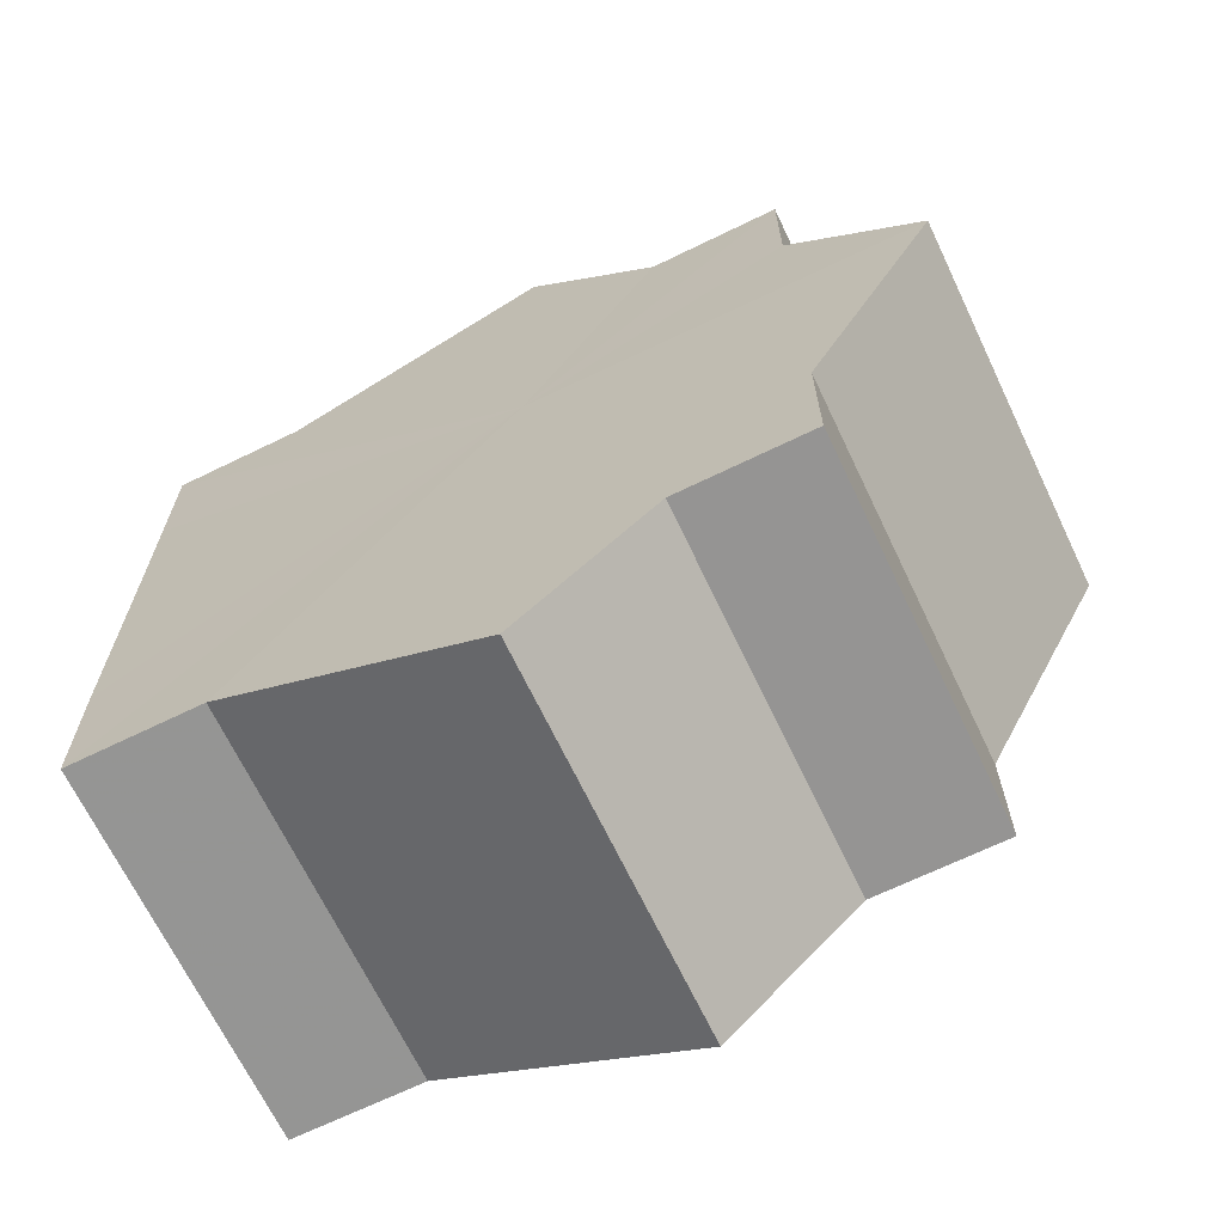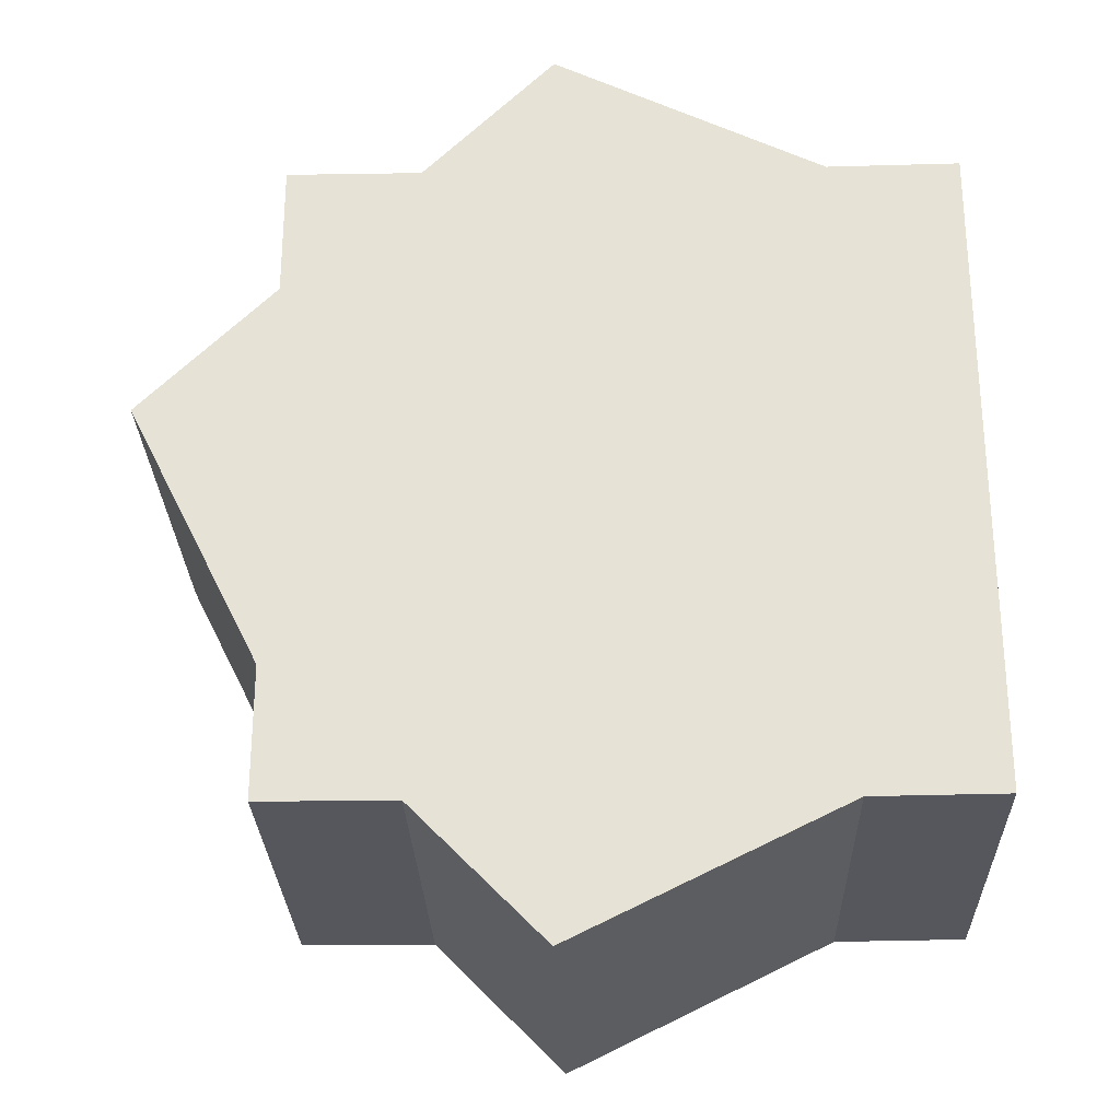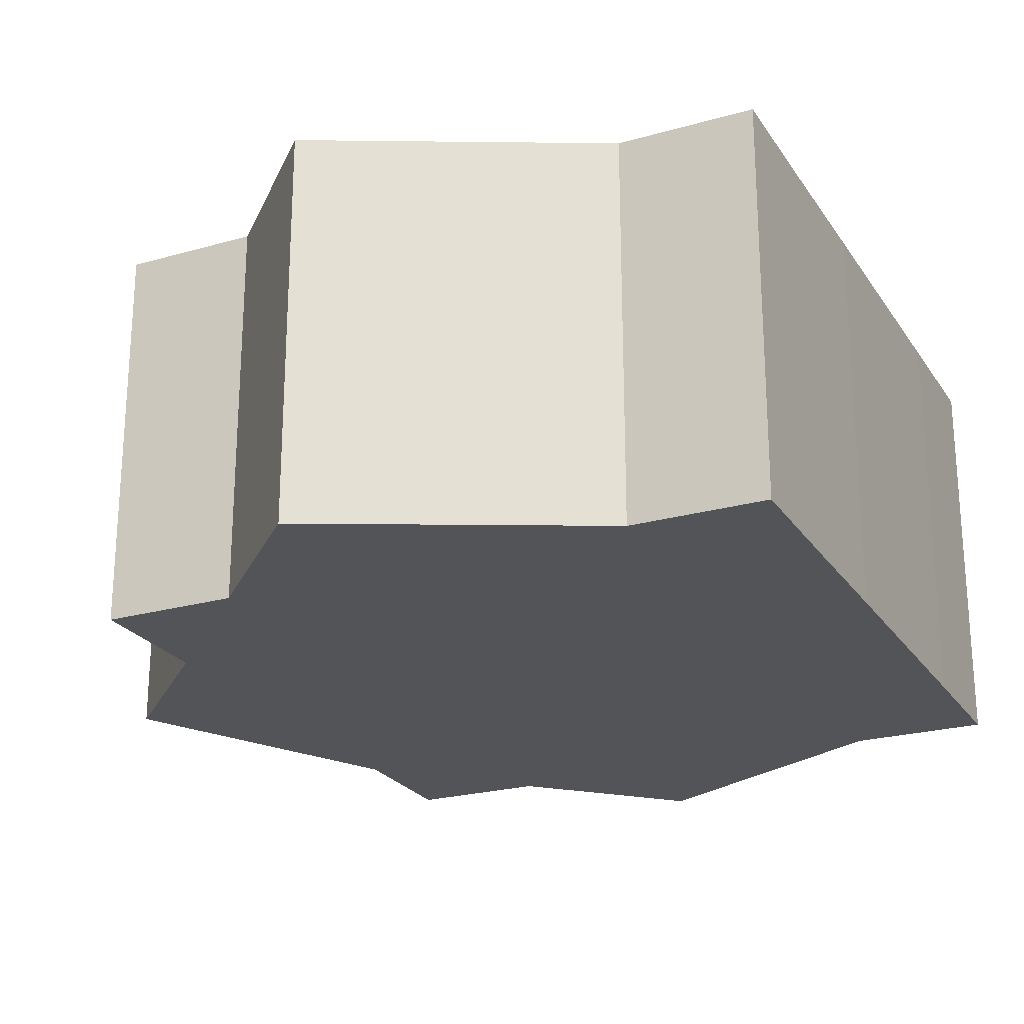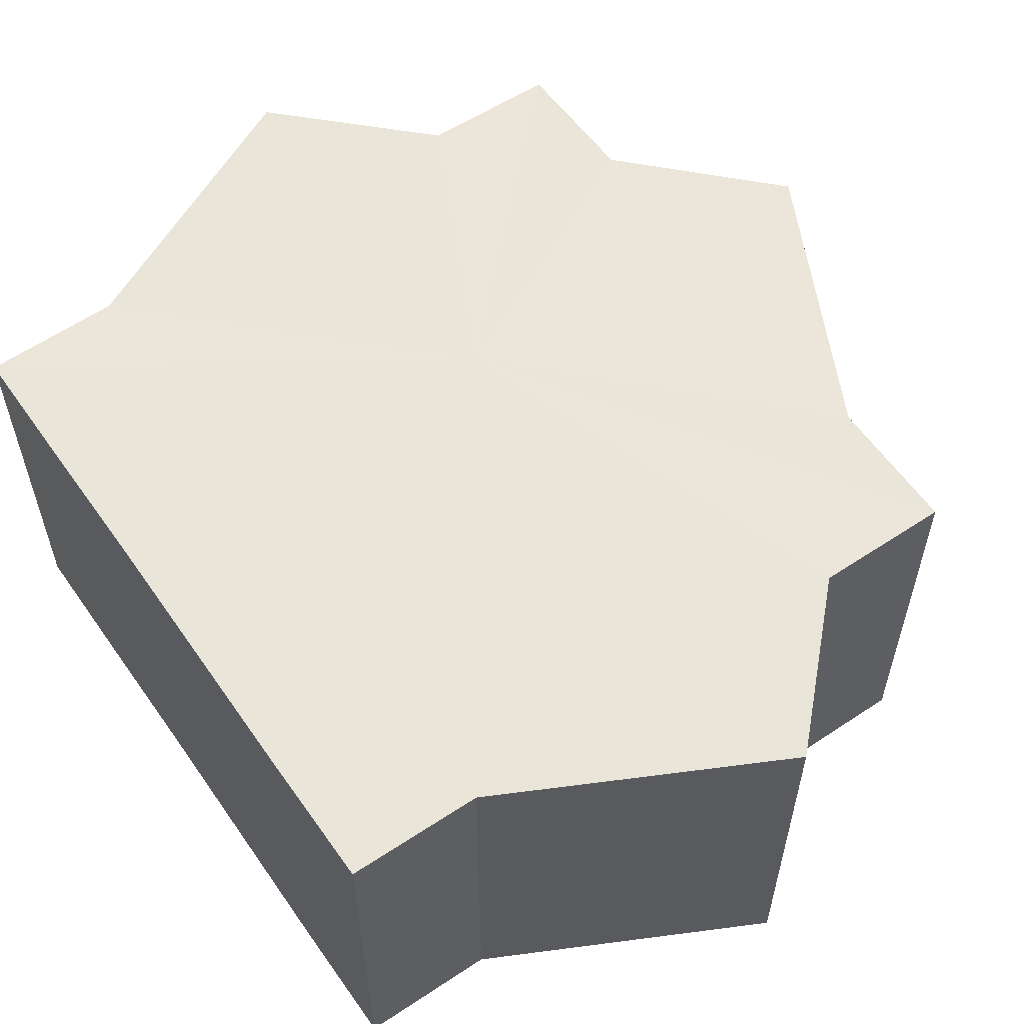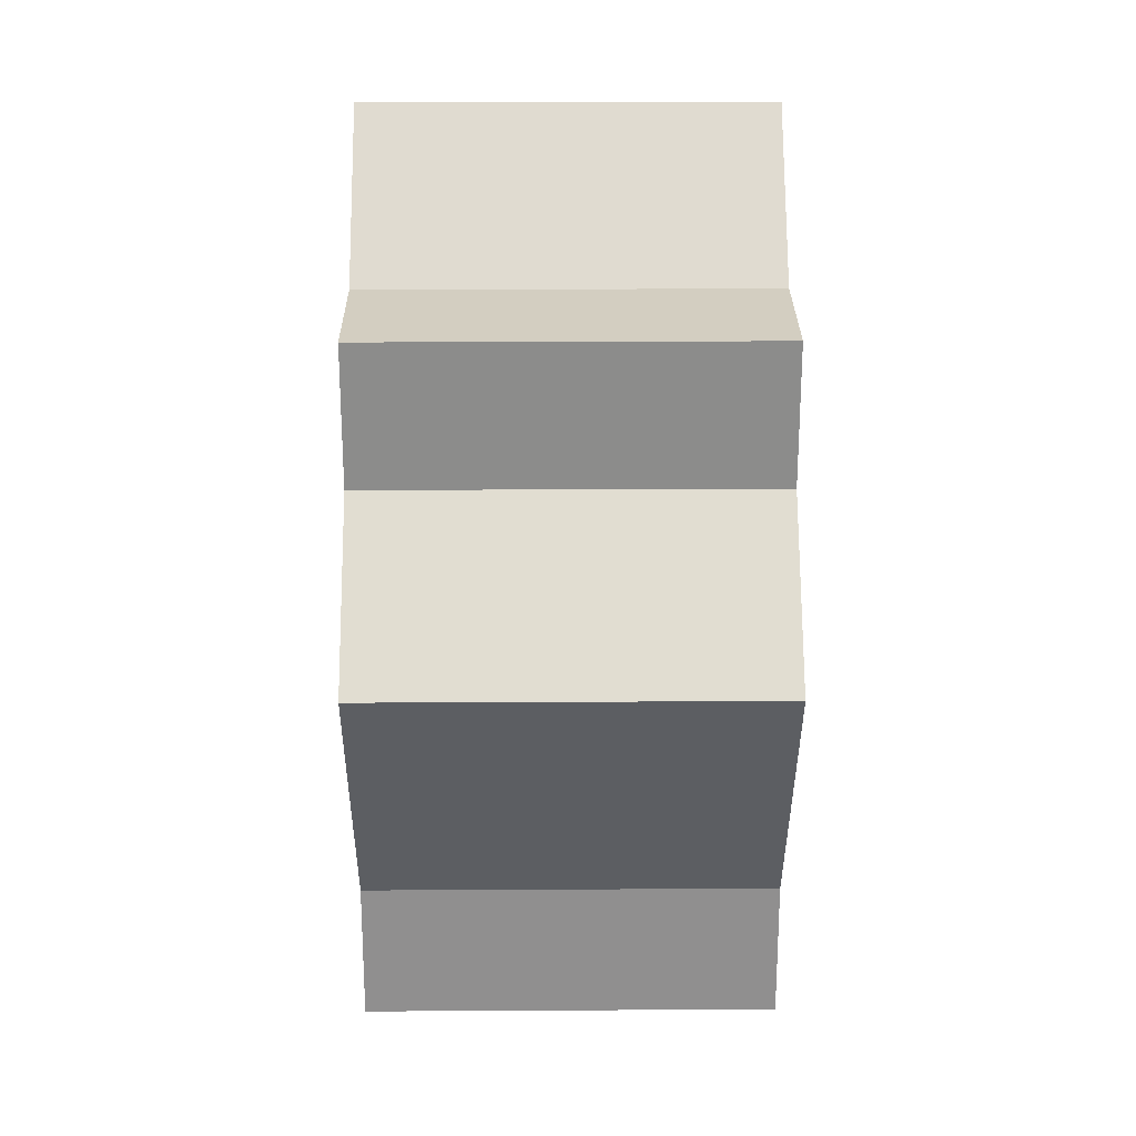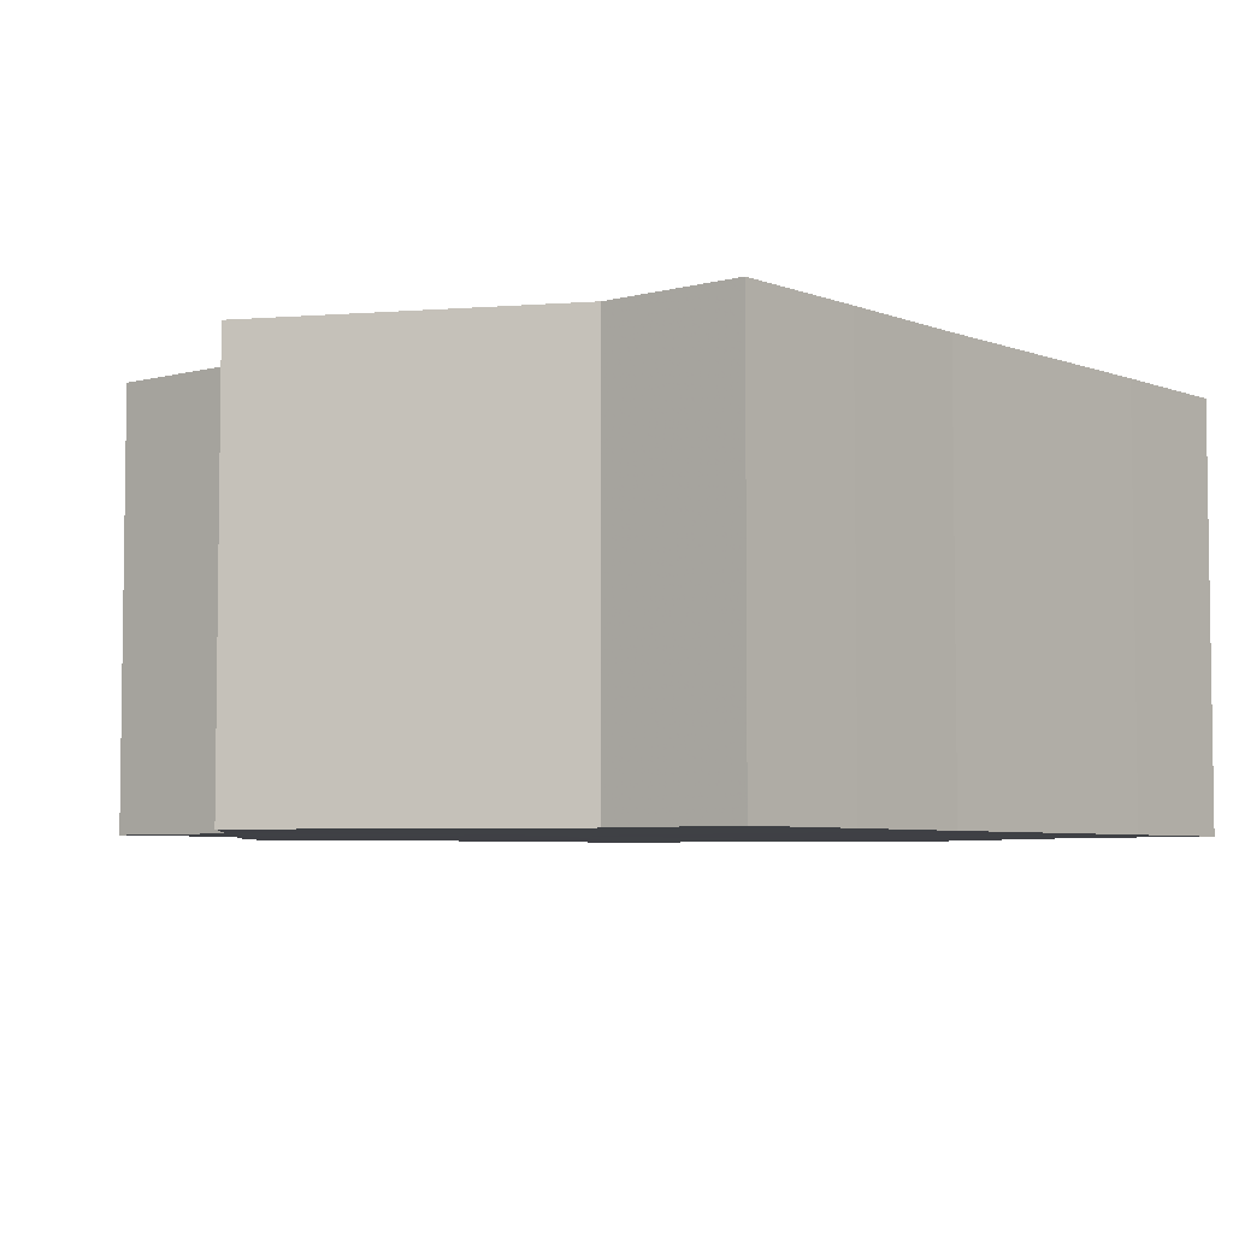
<metadata>
{"format":"obj","ext":"obj","renderer":"f3d","projection":"perspective","resolution":1024,"background":"white","views":[{"elev":-67.6,"azim":25.6,"up":"+Y"},{"elev":-27.5,"azim":-178.3,"up":"+Y"},{"elev":-23.4,"azim":-154.6,"up":"+Z"},{"elev":57.7,"azim":-34.6,"up":"+Z"},{"elev":25.0,"azim":89.5,"up":"+Y"},{"elev":-5.3,"azim":-139.9,"up":"+Z"}]}
</metadata>
<code>
o 25929
v 2243 1876 7.5
v 2243 1876 7.5
v 2243 1876 7.471
v 2243 1876 7.5
v 2243 1876 7.471
v 2243 1876 7.5
v 2243 1876 7.471
v 2243 1876 7.5
v 2243 1876 7.471
v 2243 1876 7.5
v 2243 1876 7.471
v 2243 1876 7.5
v 2243 1876 7.471
v 2243 1876 7.5
v 2243 1876 7.471
v 2243 1876 7.5
v 2243 1876 7.471
v 2243 1876 7.5
v 2243 1876 7.5
v 2243 1876 7.5
v 2243 1876 7.5
v 2243 1876 7.5
v 2243 1876 7.5
v 2243 1876 7.5
v 2243 1876 7.5
v 2243 1876 7.5
v 2243 1876 7.471
v 2243 1876 7.471
v 2243 1876 7.5
v 2243 1876 7.471
v 2243 1876 7.5
v 2243 1876 7.5
v 2243 1876 7.471
v 2243 1876 7.5
v 2243 1876 7.5
v 2243 1876 7.471
v 2243 1876 7.5
v 2243 1876 7.5
v 2243 1876 7.5
v 2243 1876 7.5
v 2243 1876 7.471
v 2243 1876 7.5
v 2243 1876 7.471
v 2243 1876 7.5
v 2243 1876 7.471
v 2243 1876 7.5
v 2243 1876 7.5
v 2243 1876 7.5
v 2243 1876 7.5
v 2243 1876 7.471
v 2243 1876 7.471
v 2243 1876 7.471
v 2243 1876 7.471
v 2243 1876 7.471
v 2243 1876 7.5
v 2243 1876 7.471
v 2243 1876 7.5
v 2243 1876 7.471
v 2243 1876 7.5
v 2243 1876 7.471
v 2243 1876 7.5
v 2243 1876 7.471
v 2243 1876 7.5
v 2243 1876 7.471
v 2243 1876 7.5
v 2243 1876 7.5
v 2243 1876 7.5
v 2243 1876 7.5
v 2243 1876 7.5
v 2243 1876 7.5
v 2243 1876 7.471
v 2243 1876 7.5
v 2243 1876 7.471
v 2243 1876 7.5
v 2243 1876 7.471
v 2243 1876 7.5
v 2243 1876 7.471
v 2243 1876 7.5
v 2243 1876 7.471
v 2243 1876 7.5
v 2243 1876 7.471
v 2243 1876 7.471
v 2243 1876 7.471
v 2243 1876 7.471
v 2243 1876 7.471
v 2243 1876 7.471
v 2243 1876 7.471
v 2243 1876 7.471
v 2243 1876 7.471
v 2243 1876 7.471
v 2243 1876 7.471
v 2243 1876 7.471
v 2243 1876 7.471
v 2243 1876 7.471
v 2243 1876 7.471
v 2243 1876 7.471
v 2243 1876 7.471
v 2243 1876 7.471
f 1 2 3
f 2 4 5
f 6 1 7
f 8 6 9
f 9 10 11
f 11 12 13
f 13 14 15
f 15 16 17
f 18 16 19
f 18 20 16
f 18 19 21
f 18 22 20
f 18 21 23
f 18 24 22
f 18 23 25
f 18 26 24
f 27 25 28
f 18 25 29
f 30 31 27
f 18 29 32
f 33 34 30
f 18 32 35
f 36 37 33
f 38 39 36
f 39 40 41
f 40 42 43
f 42 44 45
f 18 35 46
f 18 46 47
f 18 47 48
f 18 48 49
f 18 49 26
f 50 26 51
f 52 46 53
f 54 55 50
f 56 57 52
f 58 59 54
f 60 61 56
f 62 63 58
f 64 65 60
f 66 67 62
f 68 69 64
f 67 70 71
f 69 72 73
f 70 74 75
f 74 76 77
f 72 78 79
f 78 80 81
f 82 83 84
f 82 85 83
f 82 84 86
f 82 87 85
f 82 86 88
f 82 89 87
f 82 88 90
f 82 91 89
f 82 90 92
f 82 93 91
f 82 92 94
f 82 95 93
f 82 94 96
f 82 97 95
f 82 96 98
f 82 98 97

</code>
